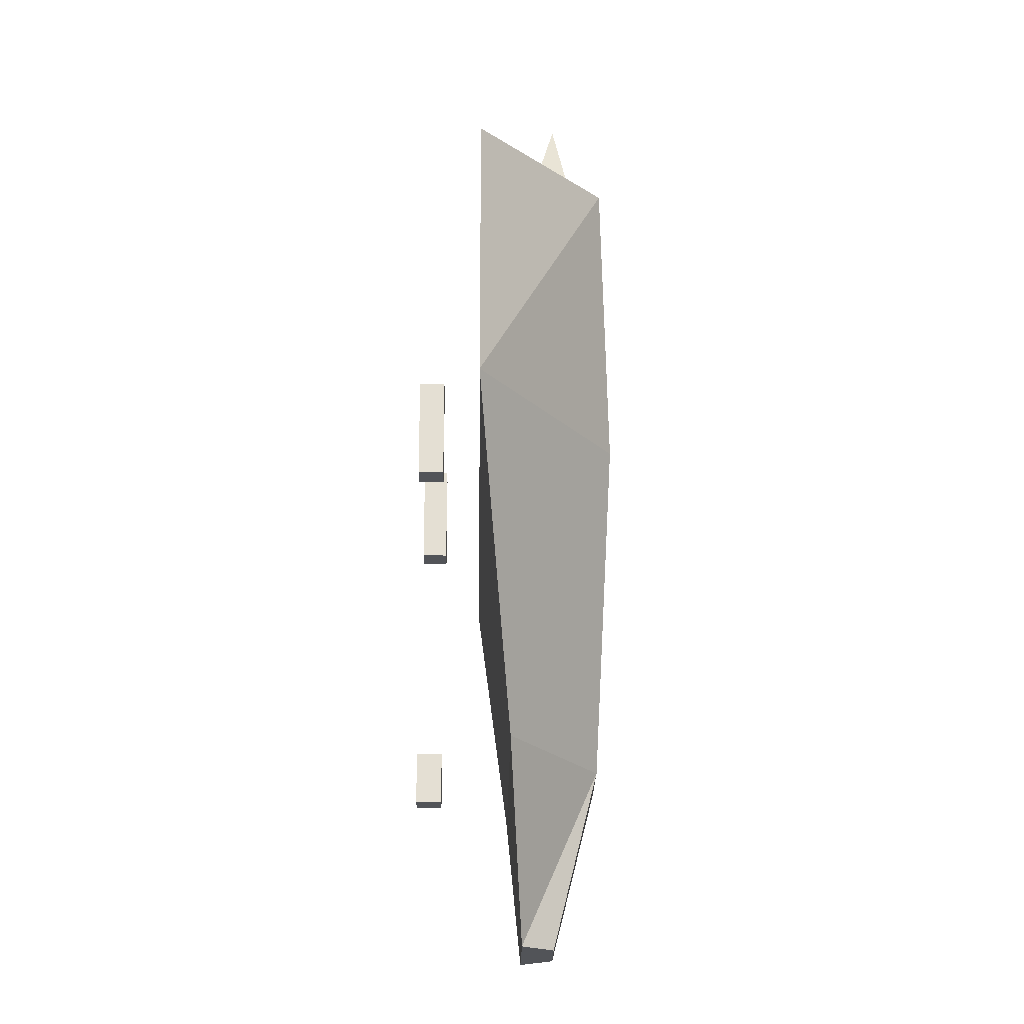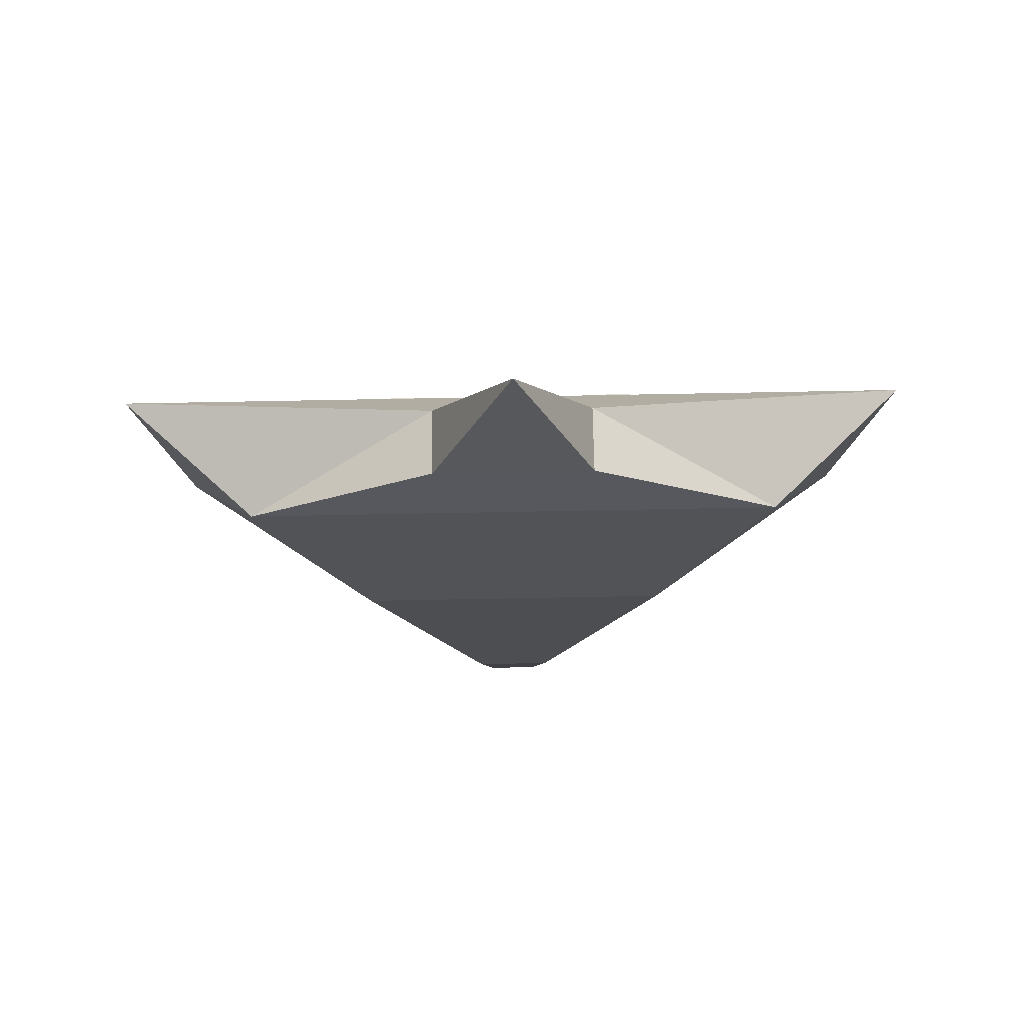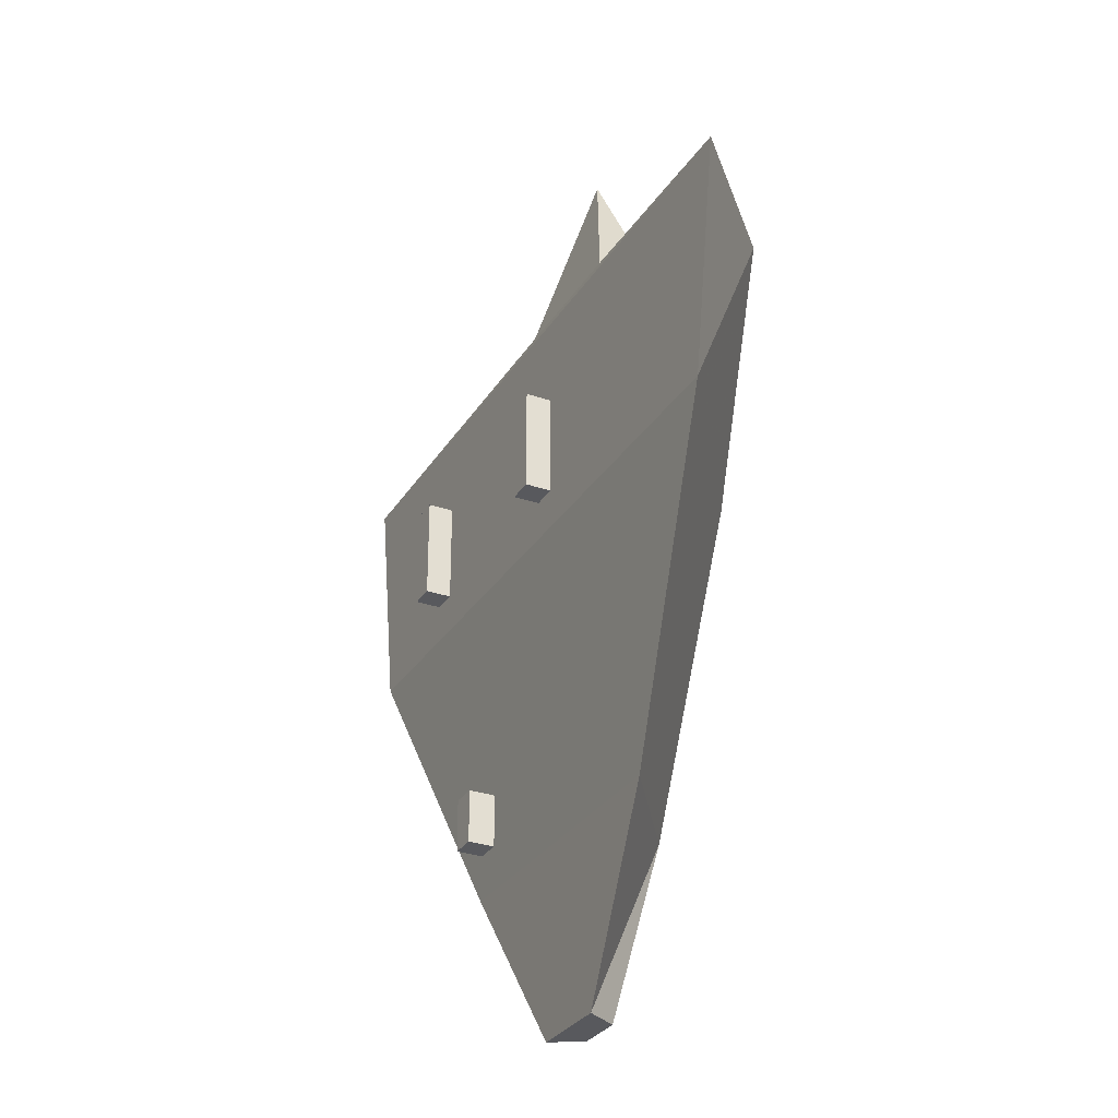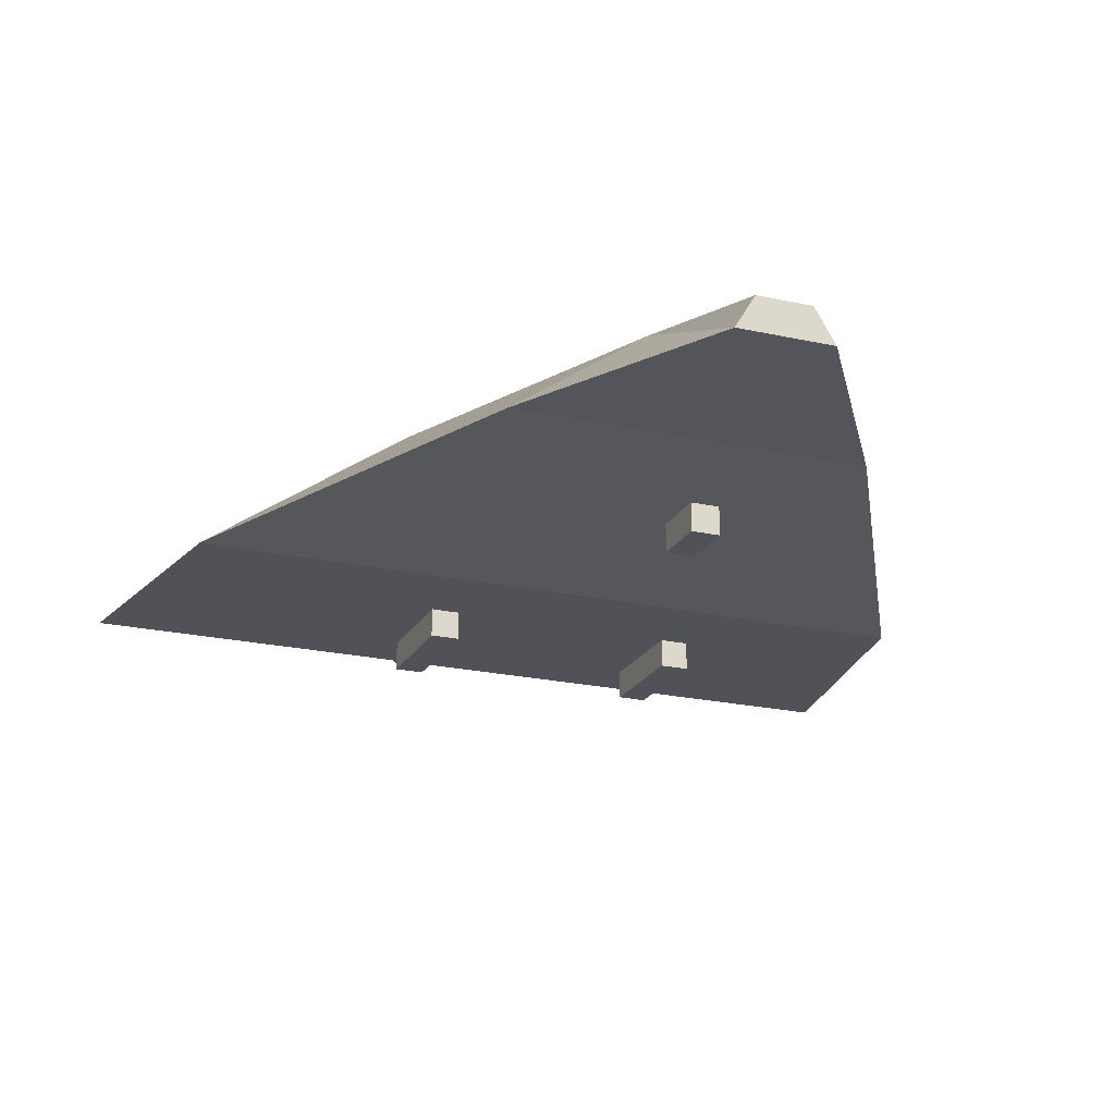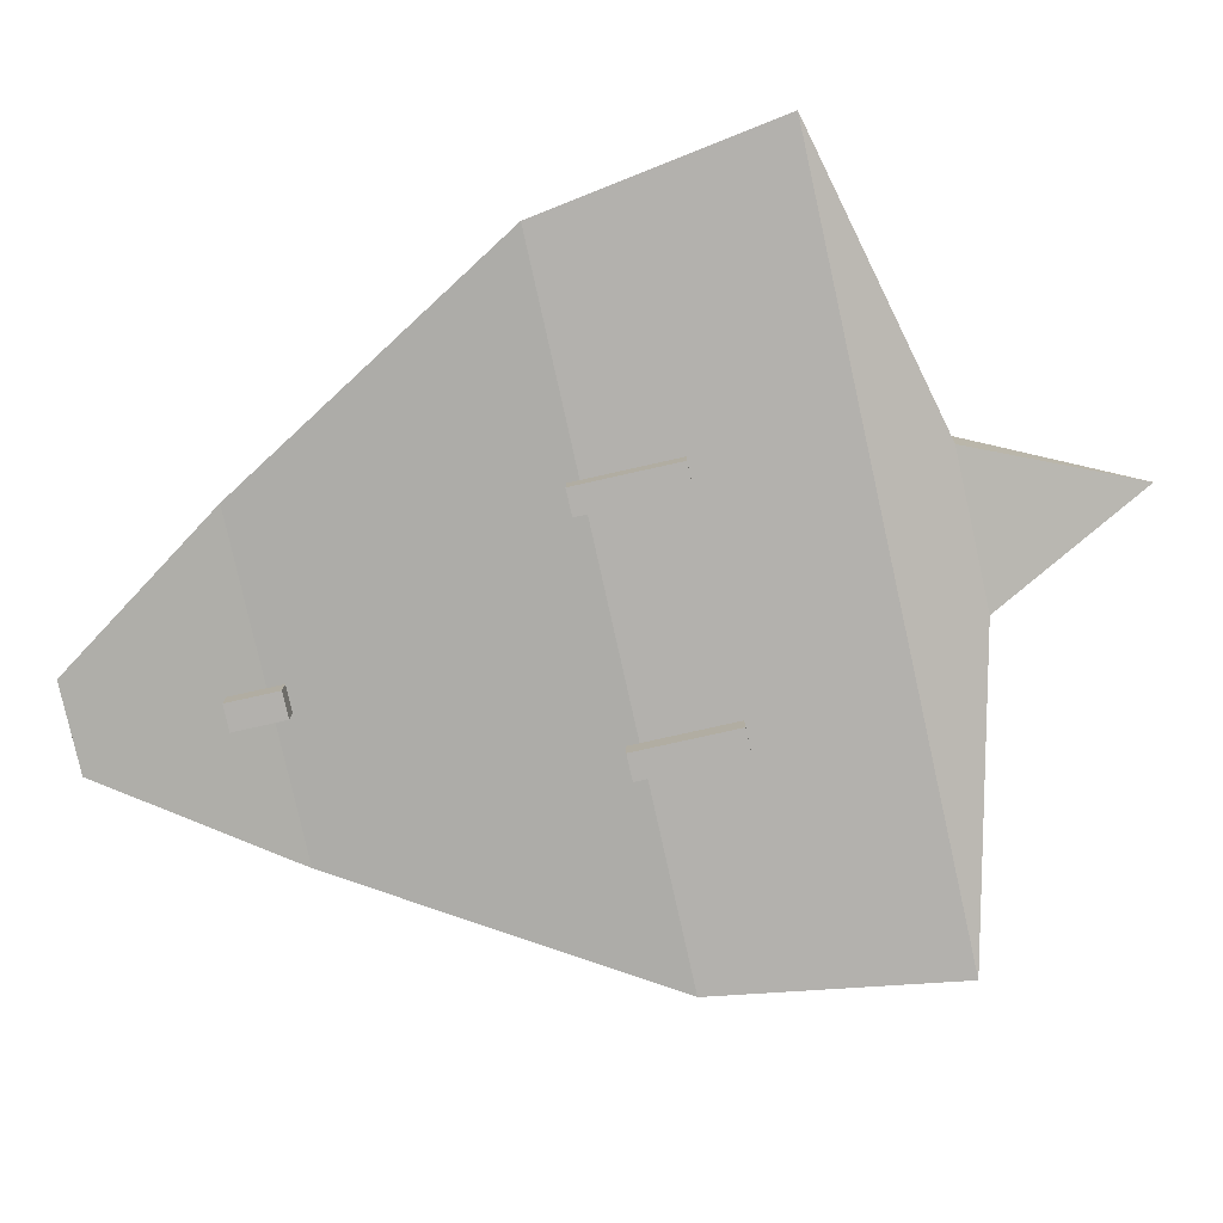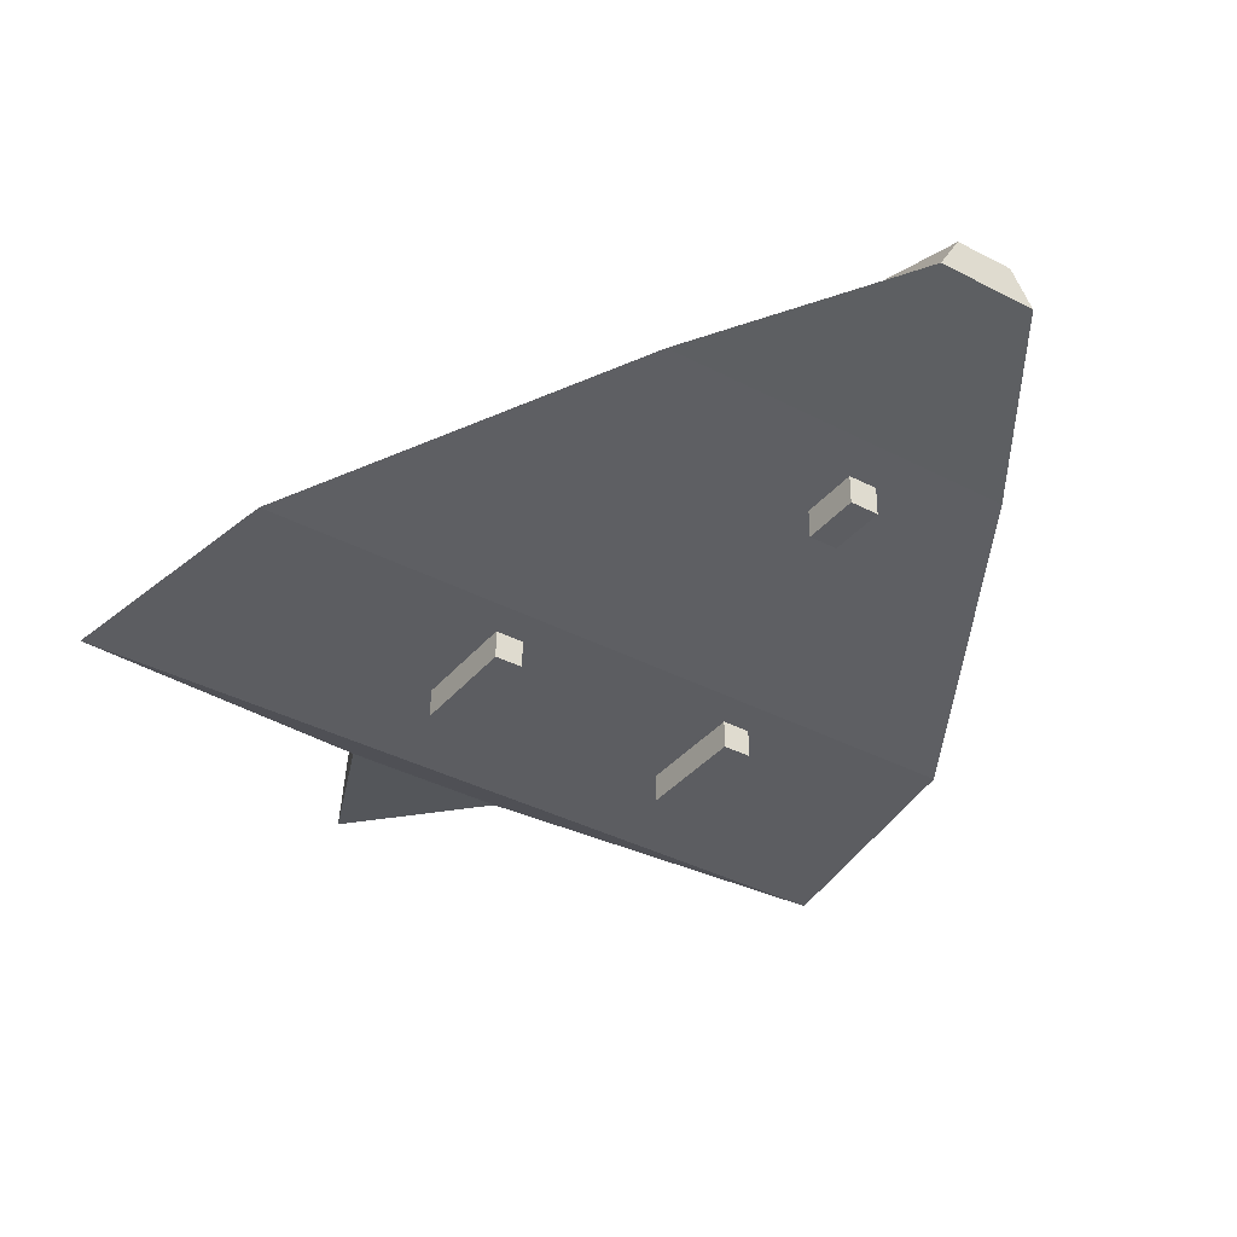
<metadata>
{"format":"obj","ext":"obj","renderer":"f3d","projection":"perspective","resolution":1024,"background":"white","views":[{"elev":-23.2,"azim":89.2,"up":"+Z"},{"elev":70.5,"azim":178.9,"up":"+Z"},{"elev":-30.0,"azim":63.4,"up":"+Z"},{"elev":-21.4,"azim":158.3,"up":"+Y"},{"elev":-79.2,"azim":-77.4,"up":"+Y"},{"elev":-36.7,"azim":145.6,"up":"+Y"}]}
</metadata>
<code>
v -10 -10.32 7.127
v -10 -10.32 -0.873
v -8 -10.32 -0.873
v -8 -10.32 7.127
v -10 -8.318 7.127
v -10 -8.318 -0.873
v -8 -8.318 -0.873
v -8 -8.318 7.127
v 8 -10.32 7.127
v 8 -10.32 -0.873
v 10 -10.32 -0.873
v 10 -10.32 7.127
v 8 -8.318 7.127
v 8 -8.318 -0.873
v 10 -8.318 -0.873
v 10 -8.318 7.127
v -1 -10.32 -21.87
v -1 -10.32 -25.87
v 1 -10.32 -25.87
v 1 -10.32 -21.87
v -1 -8.318 -21.87
v -1 -8.318 -25.87
v 1 -8.318 -25.87
v 1 -8.318 -21.87
v -3.5 -1.88 -38.07
v -2 0.6197 -38.07
v 2 0.6197 -38.07
v 3.5 -1.88 -38.07
v 3 4.12 -24.07
v 13 -2.88 -24.07
v -3 4.12 -24.07
v -13 -2.88 -24.07
v 12 5.12 -0.07295
v 27 -5.38 -0.07295
v -12 5.12 -0.07295
v -27 -5.38 -0.07295
v 20 4.12 18.93
v 30 -5.38 18.93
v -20 4.12 18.93
v -30 -5.38 18.93
v -6 3.12 24.93
v 6 3.12 24.93
v 0 1.12 37.93
v 6 -1.88 24.93
v -6 -1.88 24.93
g collision_collision_None
f 2 1 5 6
f 6 7 3 2
f 7 8 4 3
f 1 4 8 5
f 1 2 3 4
f 8 7 6 5
f 13 14 10 9
f 14 15 11 10
f 15 16 12 11
f 16 13 9 12
f 9 10 11 12
f 16 15 14 13
f 21 22 18 17
f 22 23 19 18
f 23 24 20 19
f 24 21 17 20
f 17 18 19 20
f 24 23 22 21
f 25 26 27
f 25 27 28
f 28 27 29
f 28 29 30
f 25 31 26
f 25 32 31
f 30 29 33
f 30 33 34
f 32 35 31
f 32 36 35
f 34 33 37
f 34 37 38
f 36 39 35
f 36 40 39
f 26 31 29
f 26 29 27
f 29 31 35
f 29 35 33
f 35 39 37
f 35 37 33
f 37 39 41
f 37 41 42
f 42 41 43
f 25 28 30
f 25 30 32
f 32 30 34
f 32 34 36
f 36 34 38
f 36 38 40
f 40 38 44
f 40 44 45
f 45 44 43
f 45 41 39
f 45 39 40
f 44 37 42
f 44 38 37
f 45 43 41
f 44 42 43

</code>
